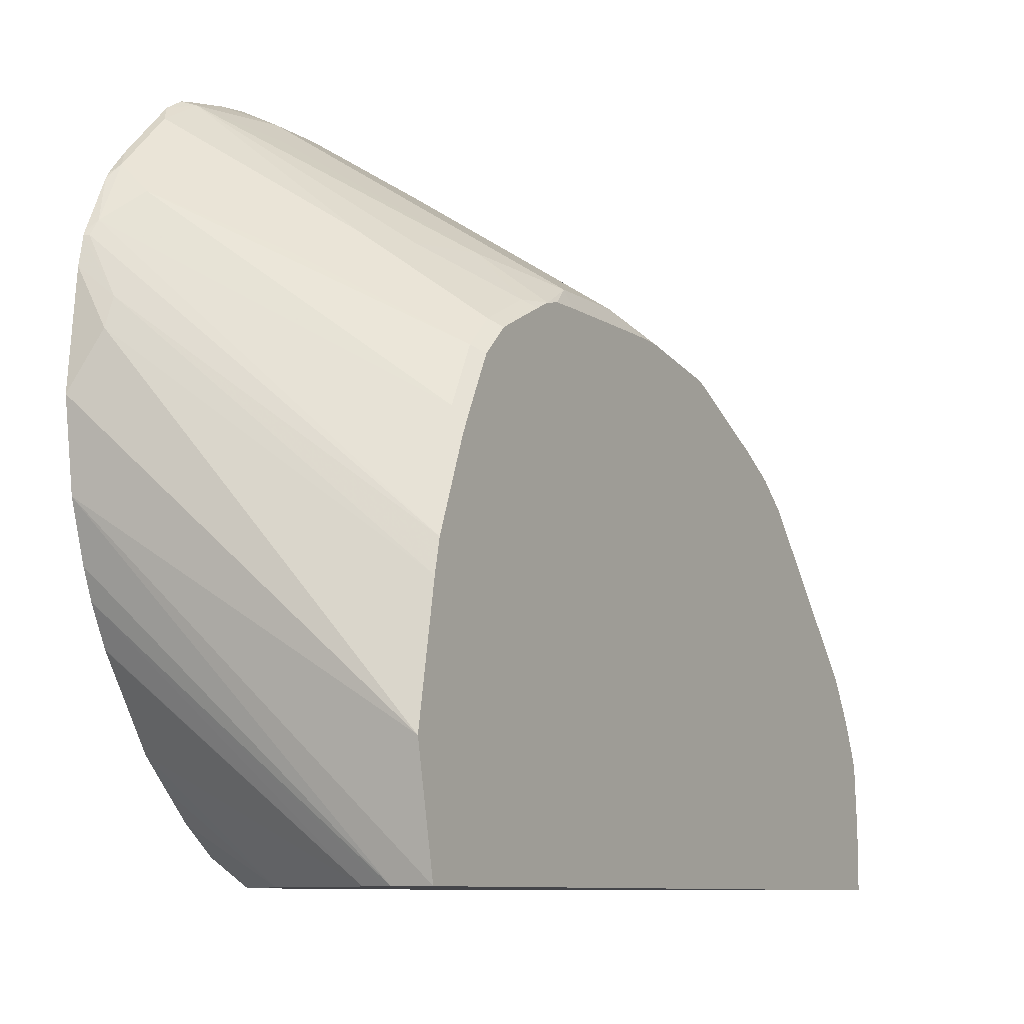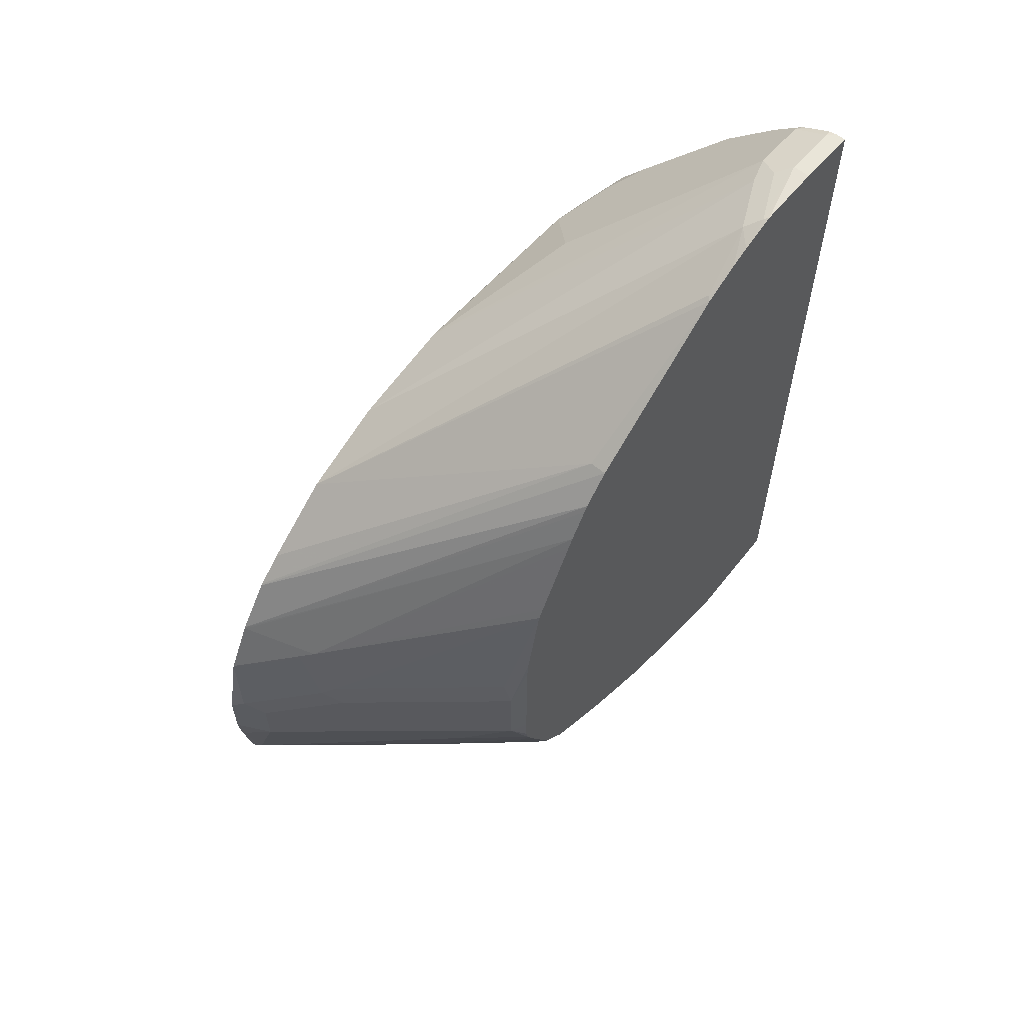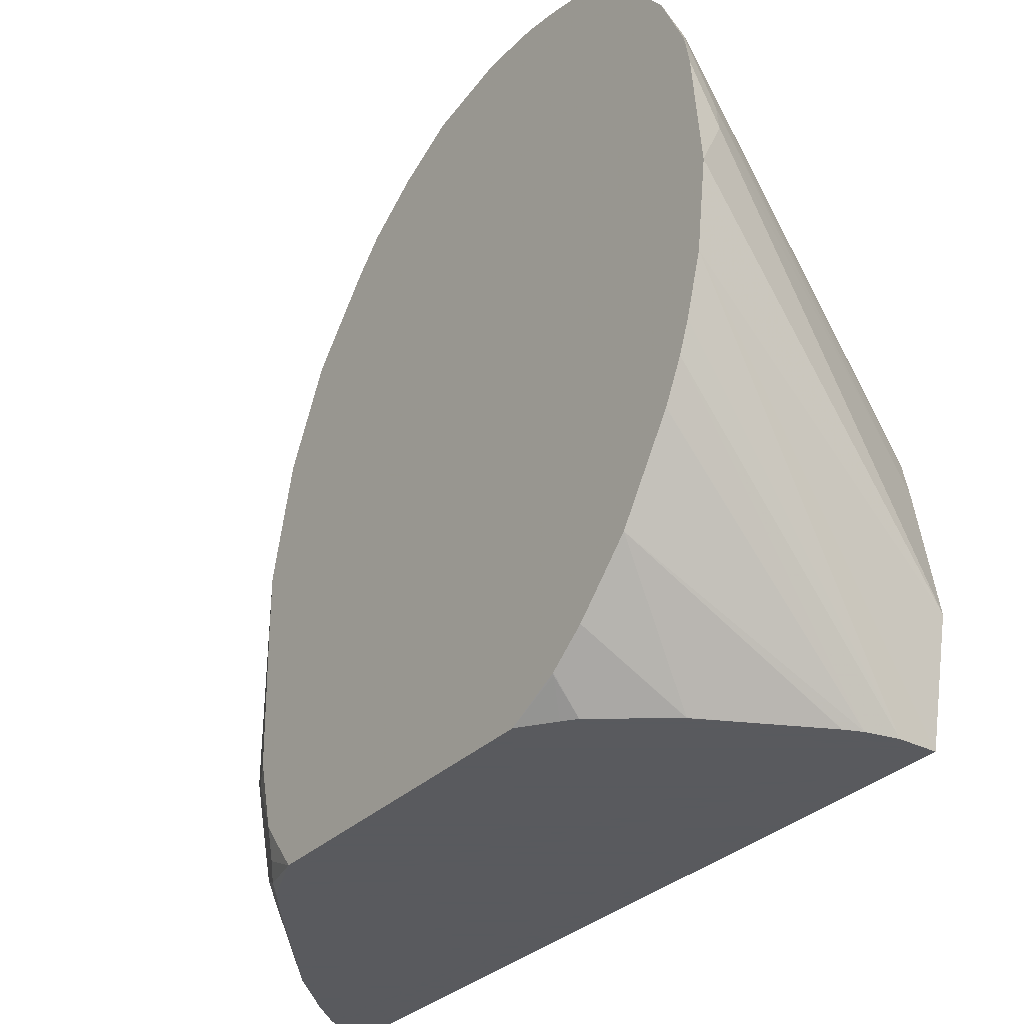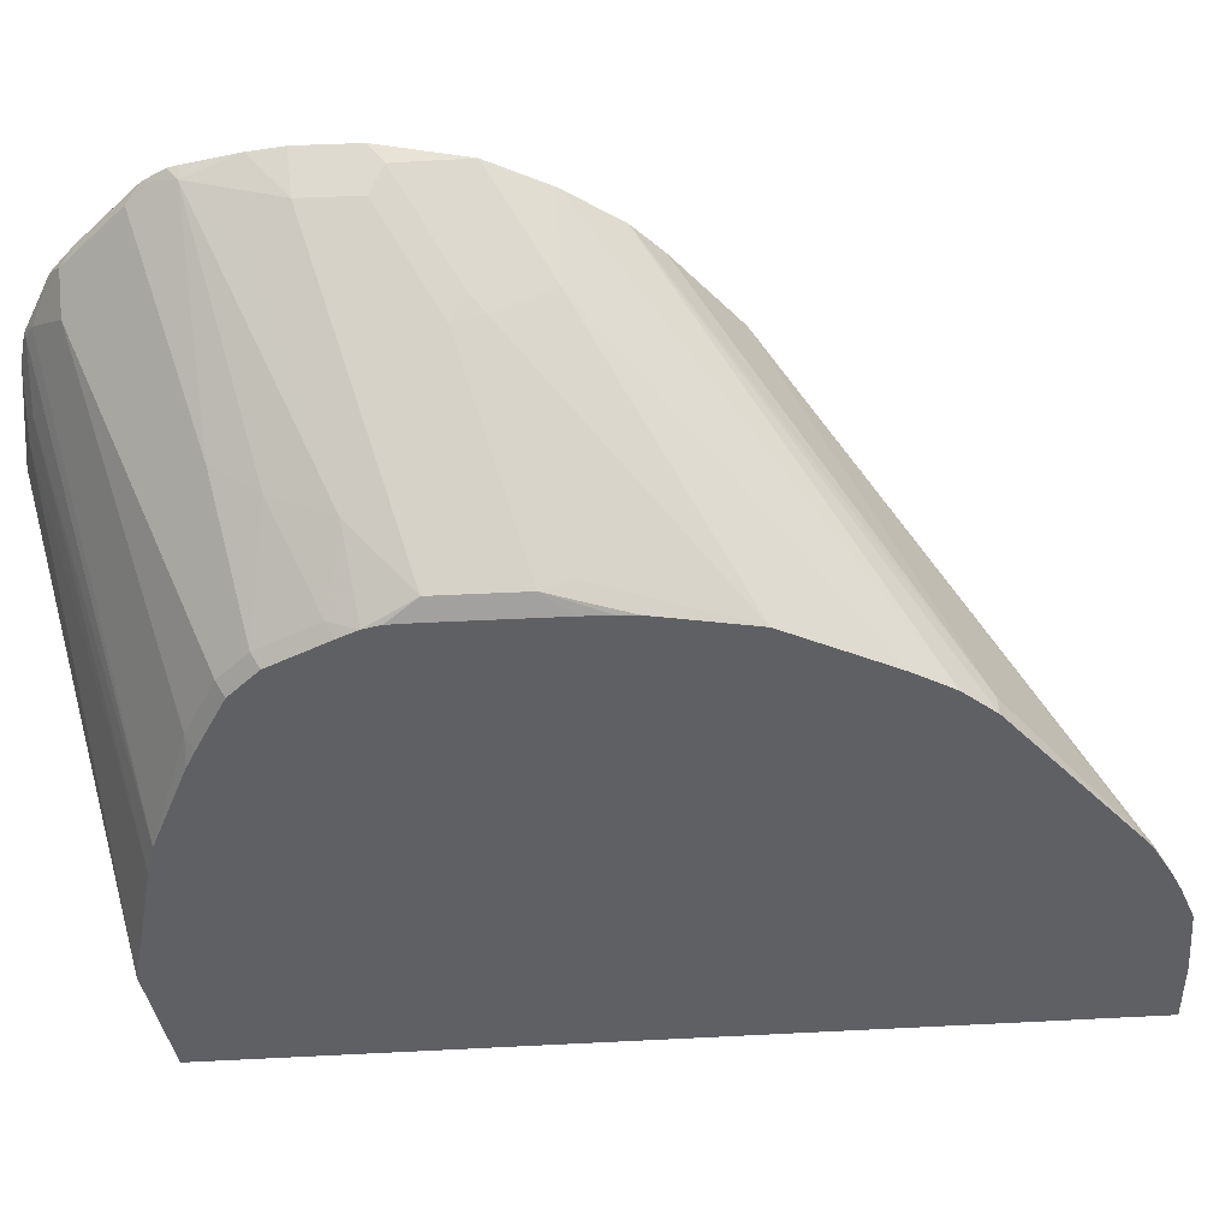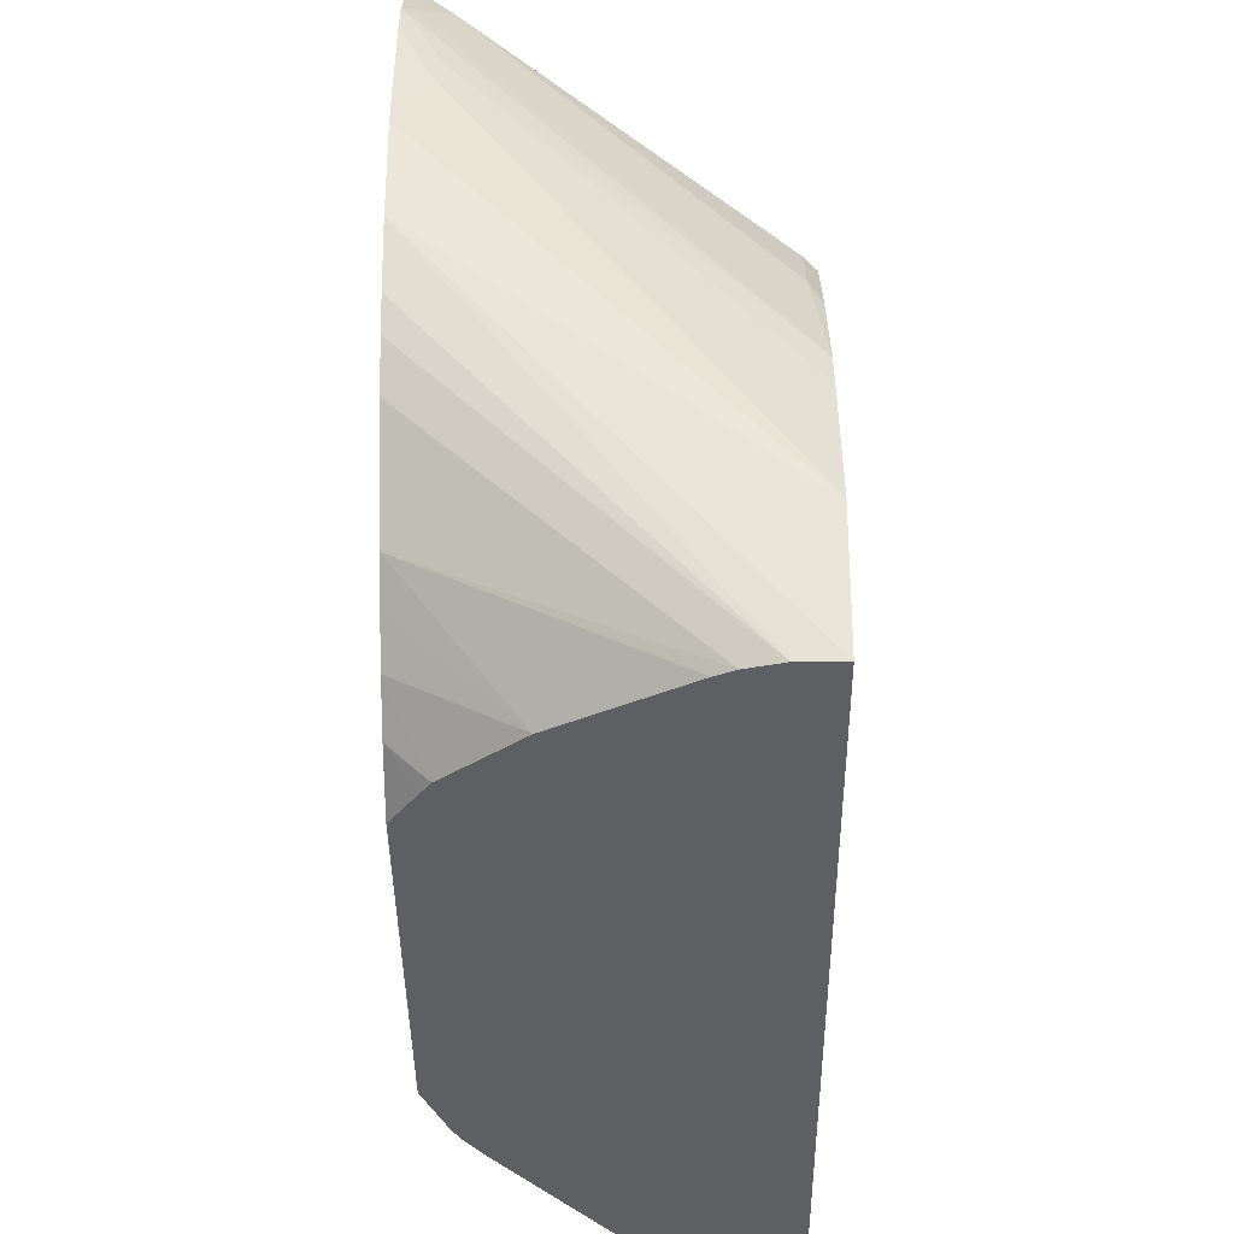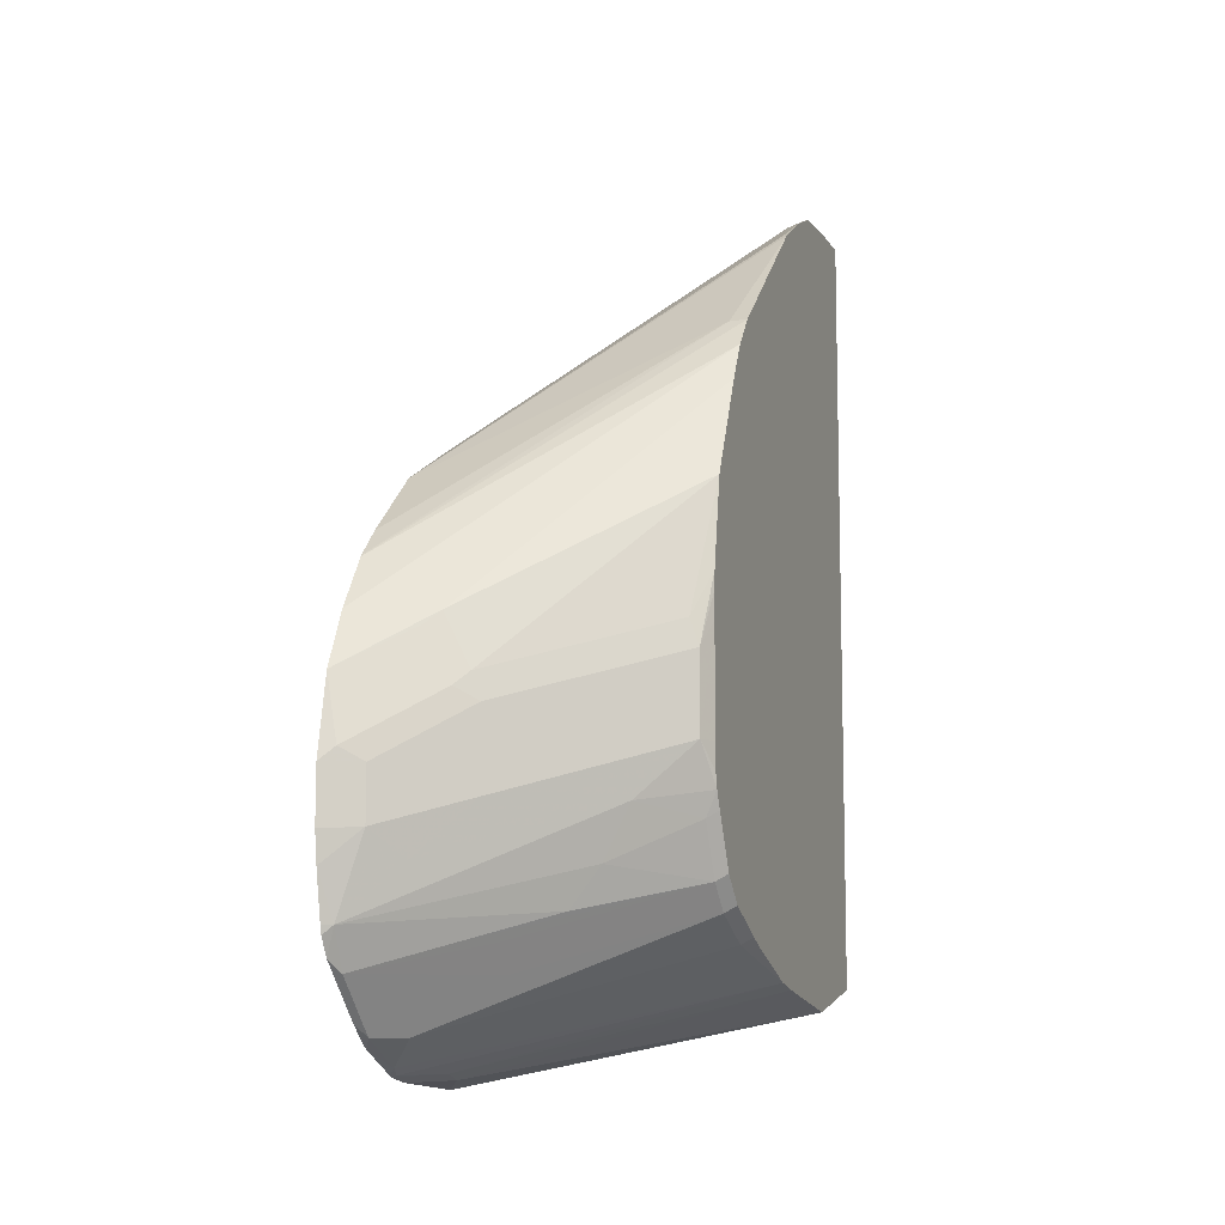
<metadata>
{"format":"obj","ext":"obj","renderer":"f3d","projection":"perspective","resolution":1024,"background":"white","views":[{"elev":-9.0,"azim":30.6,"up":"+Z"},{"elev":59.7,"azim":40.5,"up":"+Y"},{"elev":-31.2,"azim":-35.9,"up":"+Z"},{"elev":44.6,"azim":86.6,"up":"+Z"},{"elev":-40.4,"azim":0.6,"up":"+Z"},{"elev":-9.1,"azim":18.9,"up":"+Y"}]}
</metadata>
<code>
v 0.1991 -0.01947 0.1277
v 0.2242 -0.01816 0.1151
v 0.1991 0.01822 0.1277
v 0.1991 -0.04028 0.125
v 0.2424 -0.03636 0.09696
v 0.2788 2.88e-05 0.07877
v 0.2242 0.01822 0.1151
v 0.206 -0.07269 0.1151
v 0.2091 0.02732 0.1227
v 0.1991 0.07191 0.1165
v 0.1991 -0.07269 0.1186
v 0.3515 2.88e-05 0.02423
v 0.3878 0.03642 0.006052
v 0.2788 0.05455 0.07877
v 0.1991 -0.07863 0.1171
v 0.1991 -0.09147 0.1096
v 0.2045 -0.09998 0.09997
v 0.2591 -0.08178 0.06361
v 0.3136 -0.06359 0.02725
v 0.3333 -0.03636 0.02423
v 0.2636 0.06365 0.08634
v 0.2 0.07274 0.1159
v 0.1991 0.07364 0.1157
v 0.2454 0.1 0.08634
v 0.2545 0.1091 0.07949
v 0.3863 -0.009068 -0.009114
v 0.3936 0.007699 -0.008394
v 0.3936 0.01822 -0.005919
v 0.3936 0.03642 -0.005604
v 0.3878 0.09094 0.006052
v 0.2727 0.07274 0.07949
v 0.3818 0.1091 0.006817
v 0.1991 -0.1278 0.07328
v 0.2045 -0.1363 0.06361
v 0.2773 -0.09998 0.02725
v 0.2773 -0.08178 0.04543
v 0.3863 -0.0454 -0.02729
v 0.2 0.1091 0.09768
v 0.1991 0.11 0.0975
v 0.3936 0.1999 -0.0182
v 0.3936 0.2079 -0.02216
v 0.3936 0.2606 -0.04849
v 0.3936 0.2685 -0.05245
v 0.3936 -0.004193 -0.01397
v 0.3936 0.1084 -0.005604
v 0.3936 0.1269 -0.005829
v 0.3936 0.1391 -0.006639
v 0.1991 -0.1363 0.06361
v 0.1991 -0.1415 0.05731
v 0.1991 -0.1432 0.05452
v 0.2045 -0.1545 0.02725
v 0.2227 -0.1363 0.04543
v 0.2954 -0.09998 0.009067
v 0.3863 -0.06359 -0.04548
v 0.3936 -0.04052 -0.03216
v 0.3936 0.2895 -0.06456
v 0.3936 0.294 -0.06721
v 0.1991 0.1446 0.074
v 0.1991 -0.159 0.02131
v 0.1991 -0.1603 0.01816
v 0.2023 -0.159 0.01816
v 0.3936 -0.1045 -0.155
v 0.3863 -0.08178 -0.08184
v 0.3936 -0.05871 -0.05034
v 0.3936 0.3151 -0.08485
v 0.1991 0.1457 0.07297
v 0.2204 -0.159 -0.0182
v 0.1991 -0.164 -2.367e-05
v 0.3936 -0.1091 -0.1755
v 0.3936 -0.0825 -0.09858
v 0.3936 -0.07691 -0.0867
v 0.3818 0.3151 -0.08485
v 0.3936 0.4031 -0.1881
v 0.1991 0.1639 0.05479
v 0.2182 -0.1636 -0.03639
v 0.1991 -0.1711 -0.07189
v 0.3936 -0.1241 -0.2577
v 0.1991 0.206 0.006052
v 0.3936 0.4065 -0.1937
v 0.3909 0.4044 -0.1909
v 0.1991 -0.1639 -0.1264
v 0.3936 -0.1091 -0.332
v 0.1991 0.2304 -0.04273
v 0.3818 0.4249 -0.2363
v 0.3936 0.4171 -0.2118
v 0.1991 -0.1529 -0.1628
v 0.3684 -0.1091 -0.332
v 0.3936 0.4363 -0.332
v 0.1991 0.2359 -0.05371
v 0.3936 0.4234 -0.2244
v 0.3909 0.4317 -0.2454
v 0.3636 0.4249 -0.2727
v 0.1991 -0.1457 -0.1812
v 0.3636 -0.108 -0.332
v 0.3866 0.4363 -0.332
v 0.3936 0.4363 -0.2909
v 0.1991 0.2541 -0.1264
v 0.3936 0.431 -0.2426
v 0.3727 0.4317 -0.2818
v 0.3936 0.4331 -0.2482
v 0.3818 0.4363 -0.2909
v 0.3575 0.4242 -0.2909
v 0.1991 -0.1336 -0.2055
v 0.3479 -0.1045 -0.332
v 0.3818 0.4363 -0.3272
v 0.3812 0.4351 -0.332
v 0.1991 0.2541 -0.1636
v 0.2485 0.3151 -0.2181
v 0.2121 0.2787 -0.2545
v 0.3575 0.4242 -0.3272
v 0.2667 0.3333 -0.2363
v 0.1991 -0.1333 -0.206
v 0.1991 -0.09694 -0.2605
v 0.3363 -0.09998 -0.3318
v 0.3365 -0.09986 -0.332
v 0.3723 0.4306 -0.332
v 0.2045 0.2636 -0.2636
v 0.1991 0.2528 -0.2545
v 0.2303 0.2969 -0.2909
v 0.2114 0.2727 -0.2727
v 0.3631 0.4258 -0.332
v 0.3597 0.4238 -0.332
v 0.3393 0.406 -0.332
v 0.2485 0.3151 -0.3091
v 0.2667 0.3333 -0.2909
v 0.1991 -0.07875 -0.2787
v 0.2636 -0.06359 -0.3318
v 0.3002 -0.08166 -0.332
v 0.2045 0.2454 -0.3181
v 0.1991 0.2419 -0.2992
v 0.2295 0.2908 -0.3091
v 0.2114 0.2545 -0.3272
v 0.303 0.3696 -0.332
v 0.2409 0.2999 -0.3181
v 0.1991 -0.06026 -0.2969
v 0.2638 -0.06341 -0.332
v 0.1991 0.2164 -0.332
v 0.1991 0.2363 -0.3067
v 0.2301 0.2772 -0.332
v 0.2174 0.2593 -0.332
v 0.2126 0.2497 -0.332
v 0.1991 -0.03719 -0.3148
v 0.2202 -0.03077 -0.332
v 0.1991 -0.002052 -0.332
v 0.1991 -0.03636 -0.3152
v 0.2 -0.03636 -0.3158
v 0.2141 -0.02262 -0.332
f 82 140 139
f 82 141 140
f 82 137 141
f 82 144 137
f 82 147 144
f 81 86 87
f 82 143 147
f 82 128 136
f 81 87 82
f 82 115 128
f 82 104 115
f 82 87 94
f 80 85 84
f 82 136 143
f 82 94 104
f 84 91 99
f 82 133 123
f 87 93 94
f 79 85 80
f 88 95 105
f 86 93 87
f 84 92 89
f 84 99 92
f 84 90 91
f 84 85 90
f 83 84 89
f 82 95 88
f 82 106 95
f 82 116 106
f 82 121 116
f 82 122 121
f 82 123 122
f 82 139 133
f 78 84 83
f 54 63 71
f 77 81 82
f 58 65 66
f 57 65 58
f 54 71 64
f 52 54 53
f 52 63 54
f 51 63 52
f 60 67 61
f 51 62 63
f 51 60 61
f 51 59 60
f 50 59 51
f 88 105 101
f 39 56 57
f 39 57 58
f 51 61 62
f 60 68 67
f 61 67 62
f 62 67 69
f 76 81 77
f 75 76 77
f 73 80 78
f 73 79 80
f 72 78 74
f 72 73 78
f 69 75 77
f 68 76 75
f 67 75 69
f 67 68 75
f 66 72 74
f 65 73 72
f 65 72 66
f 63 70 71
f 62 70 63
f 78 80 84
f 88 101 96
f 127 135 136
f 90 98 91
f 124 133 134
f 124 134 131
f 123 133 124
f 120 131 132
f 119 124 131
f 119 131 120
f 126 135 127
f 117 132 129
f 117 130 118
f 117 129 130
f 113 128 115
f 113 127 128
f 113 126 127
f 113 115 114
f 117 120 132
f 127 136 128
f 129 132 137
f 129 137 138
f 39 43 56
f 144 146 145
f 144 147 146
f 143 146 147
f 142 146 143
f 142 145 146
f 135 143 136
f 135 142 143
f 133 139 134
f 132 139 140
f 132 141 137
f 132 140 141
f 131 139 132
f 131 134 139
f 129 138 130
f 110 124 125
f 89 92 97
f 110 123 124
f 110 121 122
f 101 105 110
f 99 101 102
f 97 109 107
f 97 108 109
f 97 102 108
f 96 101 100
f 101 110 102
f 95 106 105
f 93 103 104
f 92 102 97
f 92 99 102
f 91 101 99
f 91 100 101
f 91 98 100
f 93 104 94
f 102 110 125
f 102 125 111
f 102 111 108
f 110 116 121
f 109 120 117
f 109 119 120
f 108 119 109
f 108 124 119
f 108 125 124
f 108 111 125
f 107 109 117
f 107 117 118
f 106 116 110
f 105 106 110
f 104 112 113
f 104 114 115
f 104 113 114
f 103 112 104
f 110 122 123
f 38 43 39
f 10 25 22
f 37 54 64
f 5 13 6
f 5 12 13
f 4 11 8
f 3 9 10
f 3 7 9
f 2 8 5
f 5 8 12
f 2 4 8
f 2 6 14
f 2 5 6
f 1 4 2
f 1 11 4
f 1 15 11
f 1 16 15
f 2 14 7
f 1 33 16
f 6 13 30
f 7 14 21
f 12 26 27
f 12 20 26
f 10 24 25
f 10 21 24
f 10 22 23
f 9 21 10
f 6 30 14
f 8 20 12
f 8 18 19
f 8 17 18
f 8 16 17
f 8 15 16
f 8 11 15
f 7 21 9
f 8 19 20
f 1 48 33
f 1 49 48
f 1 50 49
f 1 97 107
f 1 89 97
f 1 83 89
f 1 78 83
f 1 74 78
f 1 66 74
f 1 107 118
f 1 58 66
f 1 23 39
f 1 10 23
f 1 3 10
f 1 7 3
f 1 2 7
f 37 64 55
f 1 39 58
f 1 118 130
f 1 130 138
f 1 138 137
f 1 59 50
f 1 60 59
f 1 68 60
f 1 76 68
f 1 81 76
f 1 86 81
f 1 103 93
f 1 112 103
f 1 113 112
f 1 126 113
f 1 135 126
f 1 142 135
f 1 145 142
f 1 144 145
f 1 137 144
f 12 27 13
f 13 27 28
f 1 93 86
f 13 29 45
f 27 47 46
f 27 40 47
f 27 41 40
f 27 42 41
f 27 43 42
f 27 56 43
f 27 46 45
f 27 57 56
f 27 73 65
f 27 79 73
f 27 85 79
f 27 90 85
f 27 98 90
f 27 100 98
f 27 65 57
f 27 96 100
f 27 45 29
f 30 46 47
f 13 28 29
f 35 37 36
f 35 54 37
f 35 53 54
f 34 53 35
f 34 52 53
f 27 29 28
f 34 51 52
f 34 49 50
f 34 48 49
f 33 48 34
f 32 47 40
f 31 32 40
f 30 47 32
f 34 50 51
f 27 88 96
f 30 45 46
f 27 77 82
f 22 25 38
f 21 31 24
f 20 37 26
f 19 37 20
f 18 37 19
f 18 36 37
f 17 35 36
f 17 34 35
f 16 34 17
f 16 33 34
f 14 32 31
f 14 30 32
f 27 82 88
f 14 31 21
f 13 45 30
f 22 38 23
f 23 38 39
f 17 36 18
f 25 40 41
f 27 70 62
f 24 31 25
f 27 71 70
f 27 64 71
f 27 62 69
f 27 44 55
f 26 55 44
f 27 55 64
f 26 37 55
f 26 44 27
f 25 31 40
f 25 43 38
f 25 42 43
f 25 41 42
f 27 69 77

</code>
